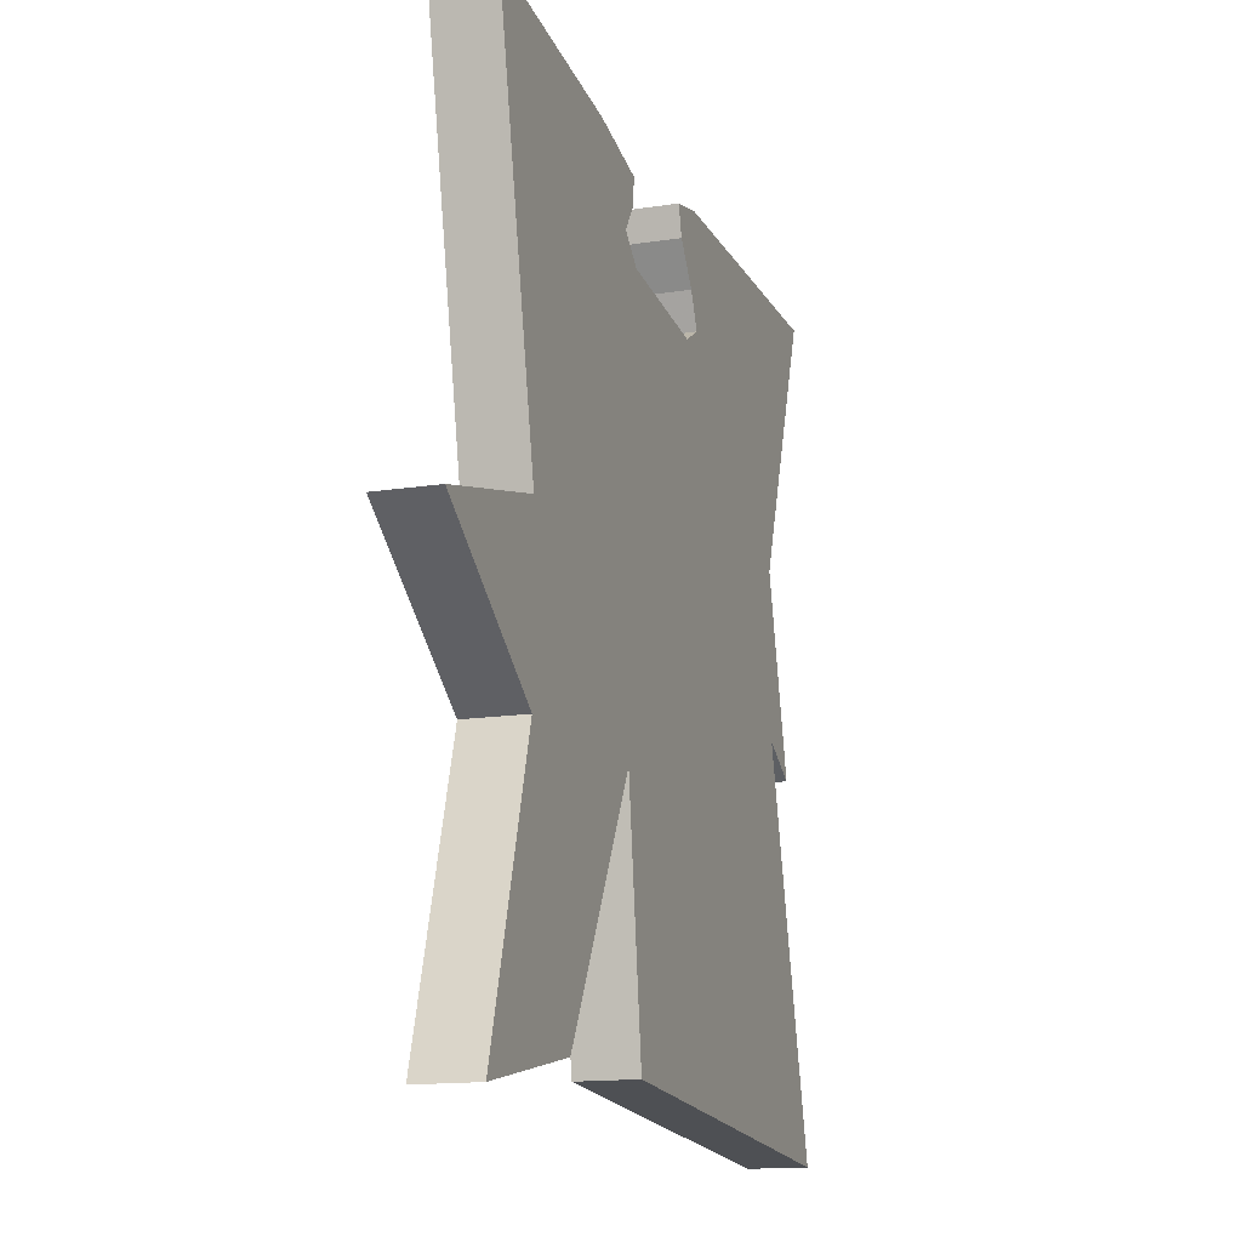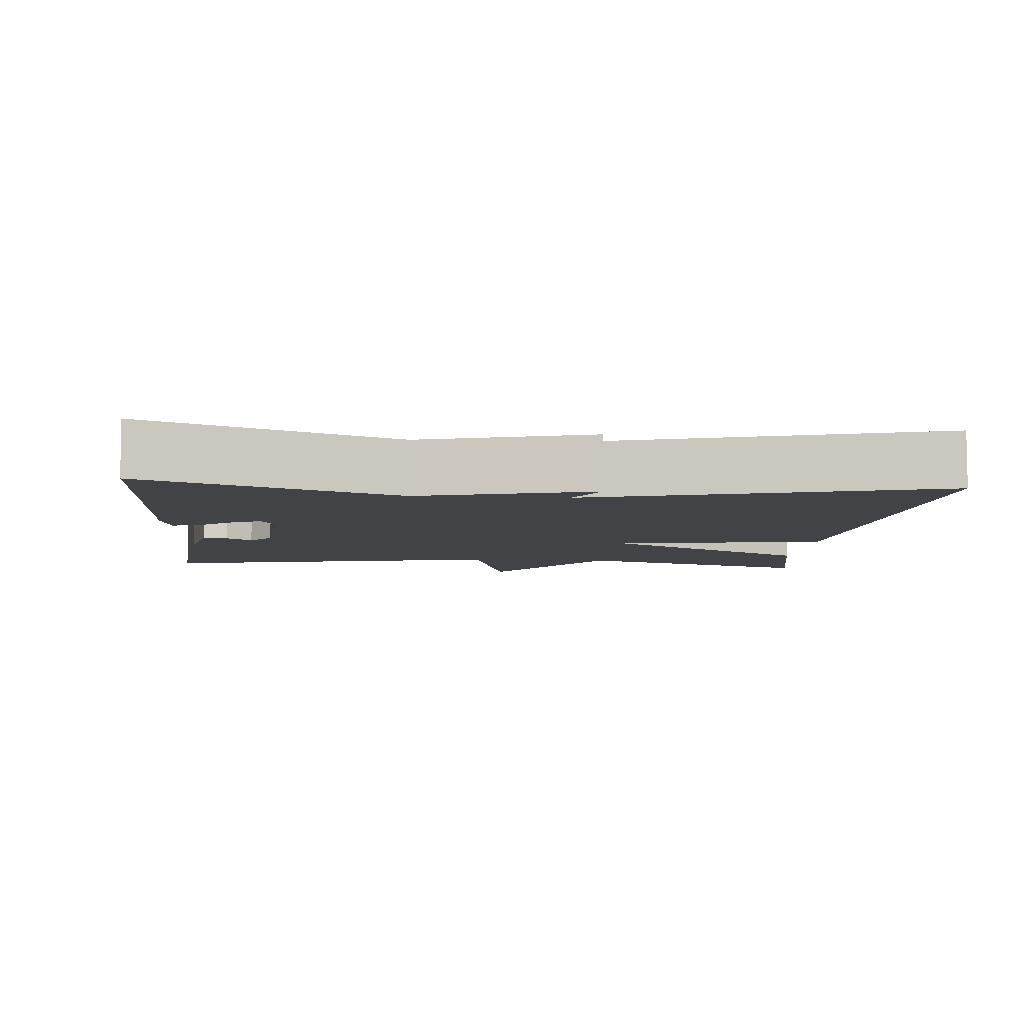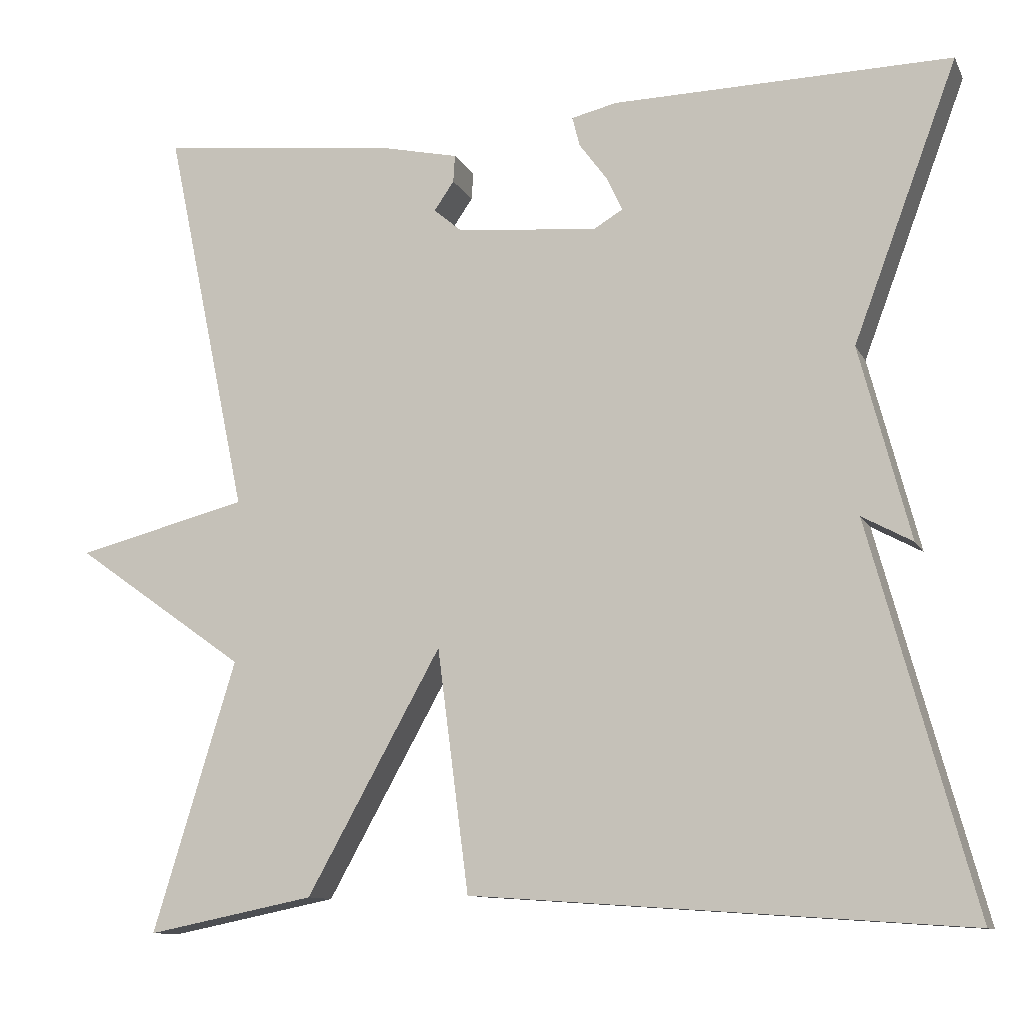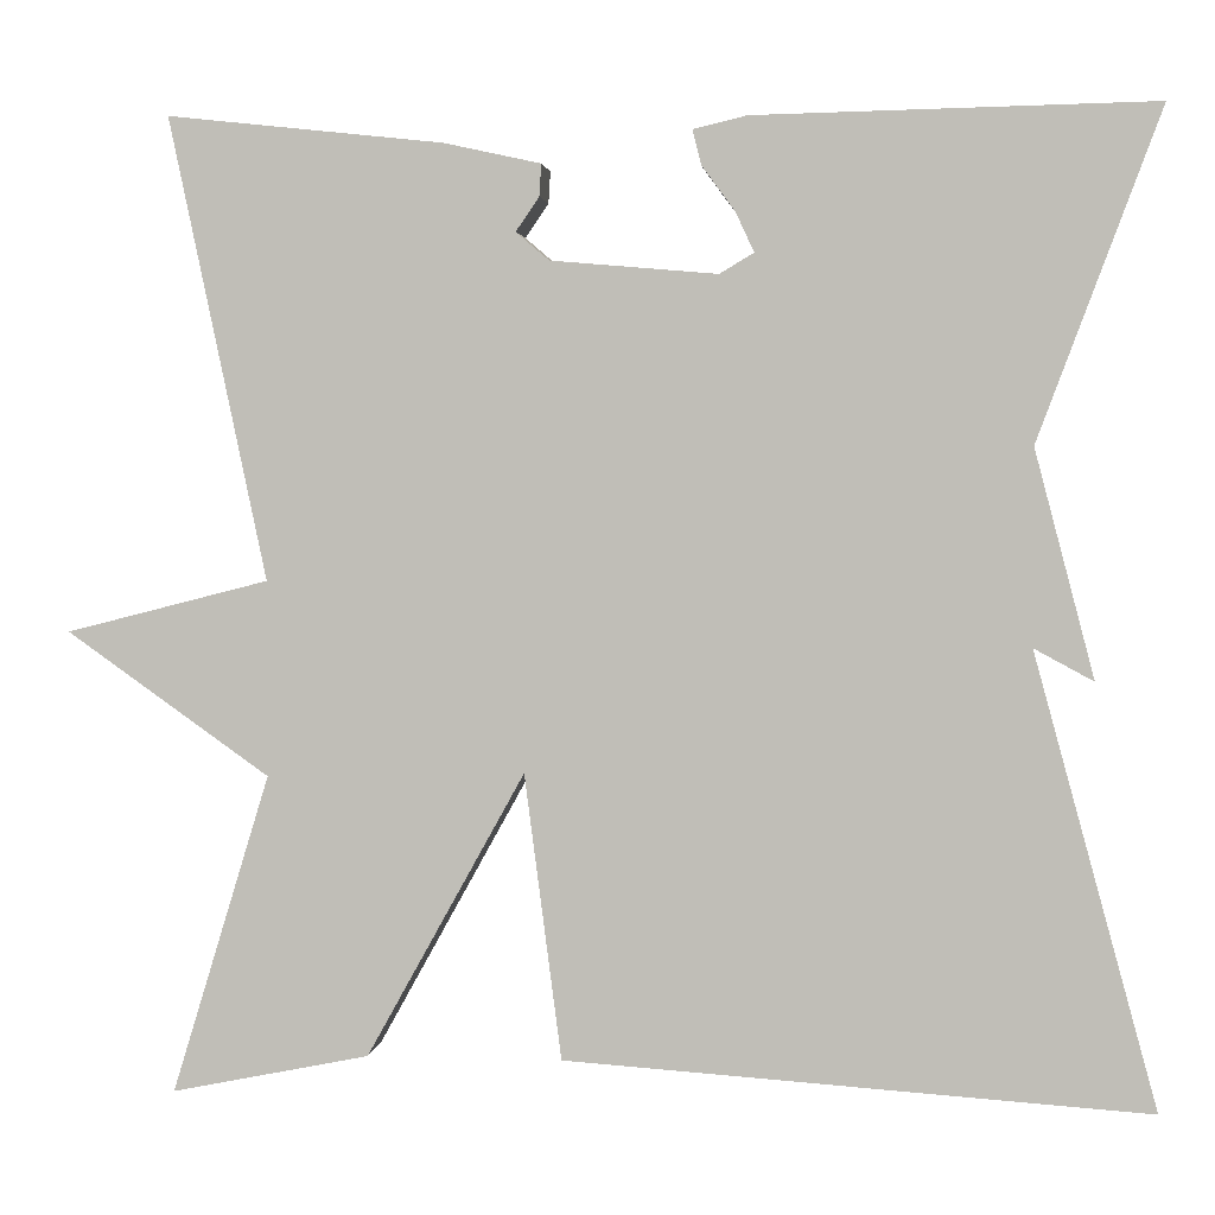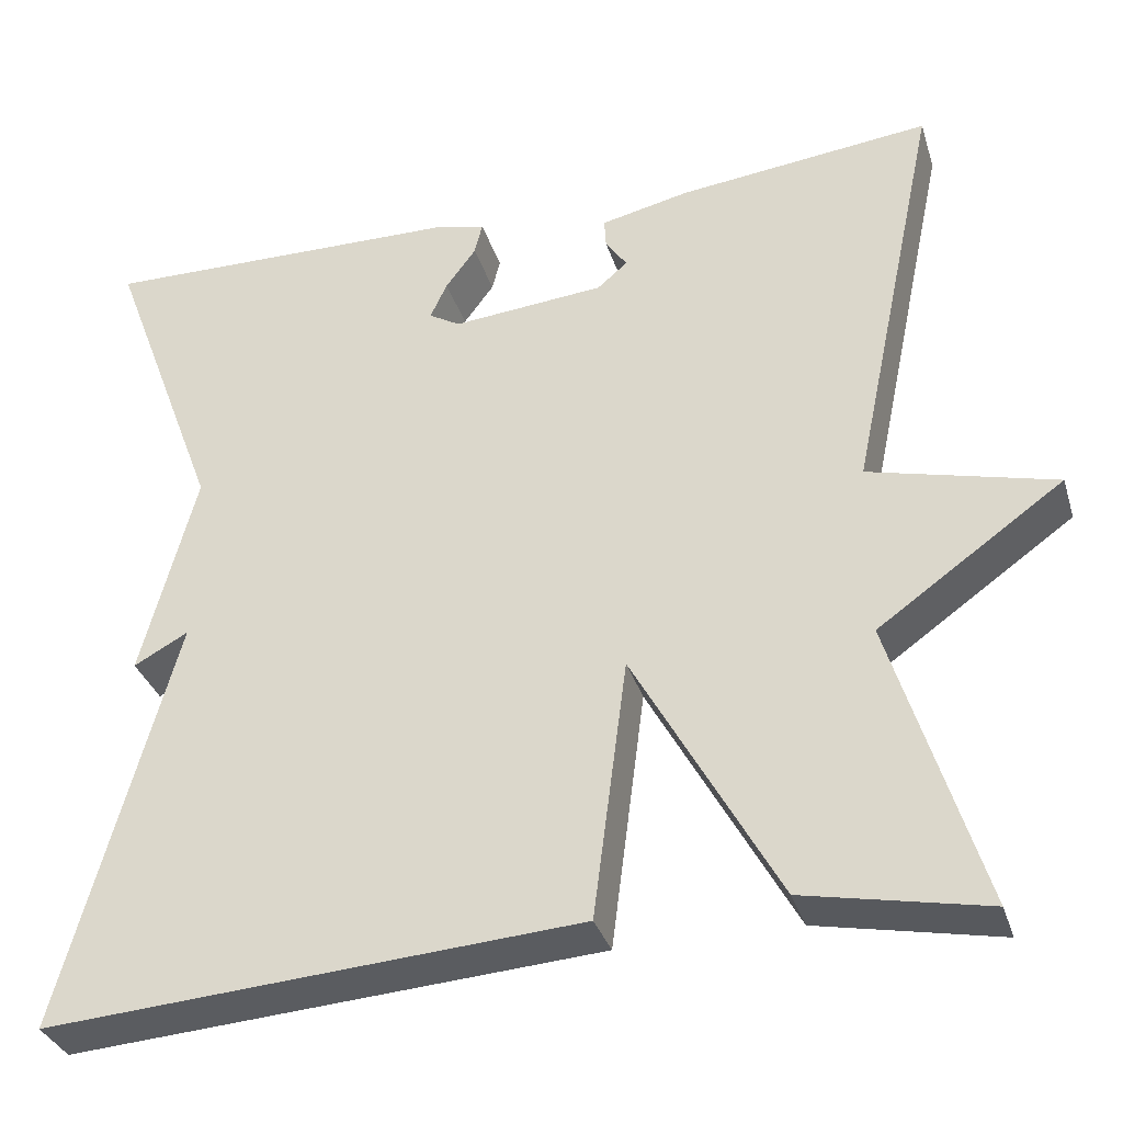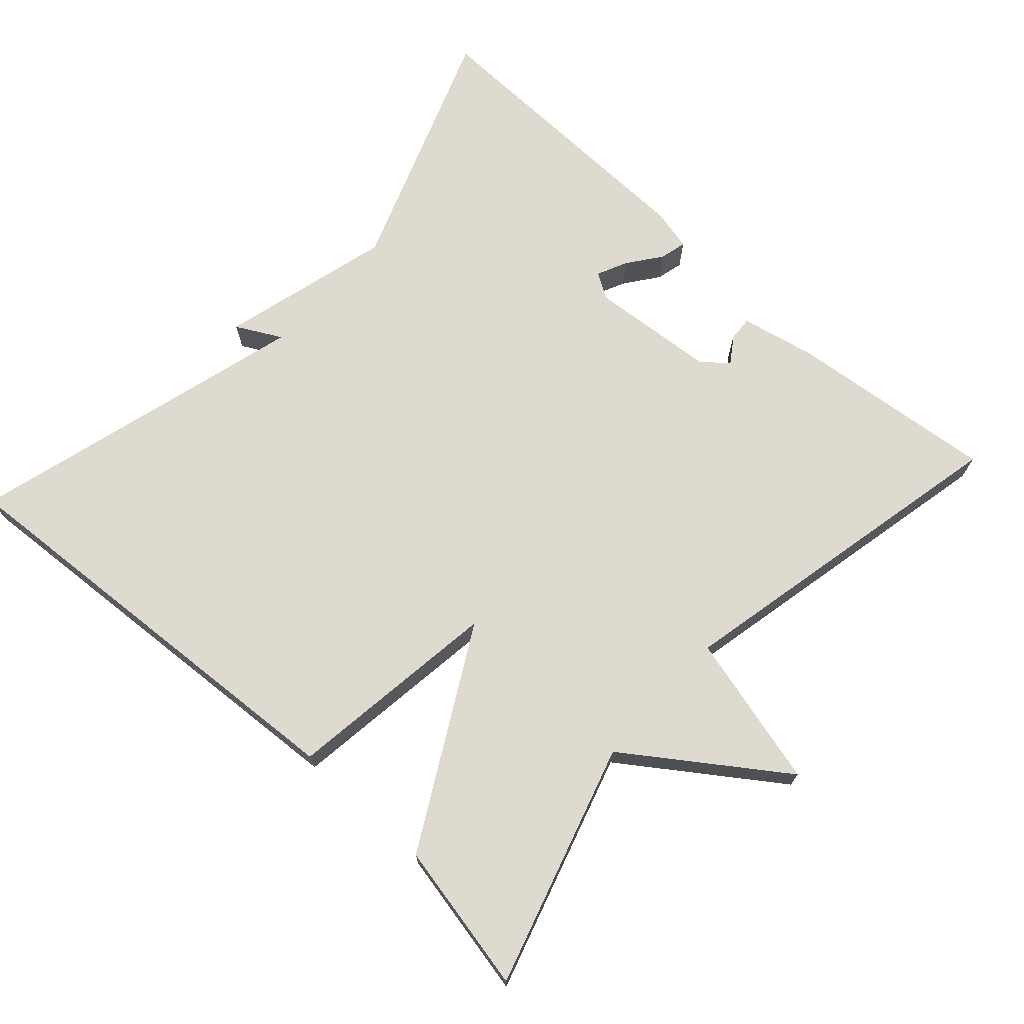
<metadata>
{"format":"obj","ext":"obj","renderer":"f3d","projection":"perspective","resolution":1024,"background":"white","views":[{"elev":-14.8,"azim":-71.4,"up":"+Z"},{"elev":-7.1,"azim":85.2,"up":"+Y"},{"elev":-11.0,"azim":18.0,"up":"+Z"},{"elev":2.3,"azim":6.4,"up":"+Z"},{"elev":-33.8,"azim":-163.5,"up":"+Z"},{"elev":70.9,"azim":-137.6,"up":"+Y"}]}
</metadata>
<code>
v 0.5 0.07 -0.5
v -0.097 0.07 -0.459
v -0.135 0.07 -0.167
v -0.297 0.07 -0.459
v -0.5 0.07 -0.5
v -0.4 0.07 -0.173
v -0.608 0.07 -0.026
v -0.4 0.07 0.027
v -0.5 0.07 0.5
v -0.217 0.07 0.469
v -0.117 0.07 0.447
v -0.119 0.07 0.414
v -0.143 0.07 0.379
v -0.109 0.07 0.35
v 0.062 0.07 0.335
v 0.097 0.07 0.356
v 0.078 0.07 0.397
v 0.044 0.07 0.443
v 0.035 0.07 0.479
v 0.09 0.07 0.492
v 0.5 0.07 0.5
v 0.374 0.07 0.163
v 0.435 0.07 -0.07
v 0.374 0.07 -0.037
v 0.5 0 -0.5
v -0.097 0 -0.459
v -0.135 0 -0.167
v -0.297 0 -0.459
v -0.5 0 -0.5
v -0.4 0 -0.173
v -0.608 0 -0.026
v -0.4 0 0.027
v -0.5 0 0.5
v -0.217 0 0.469
v -0.117 0 0.447
v -0.119 0 0.414
v -0.143 0 0.379
v -0.109 0 0.35
v 0.062 0 0.335
v 0.097 0 0.356
v 0.078 0 0.397
v 0.044 0 0.443
v 0.035 0 0.479
v 0.09 0 0.492
v 0.5 0 0.5
v 0.374 0 0.163
v 0.435 0 -0.07
v 0.374 0 -0.037
f 22 23 24
f 20 21 22
f 19 20 22
f 18 19 22
f 17 18 22
f 16 17 22 24
f 1 2 3
f 24 1 3
f 16 24 3
f 15 16 3
f 11 12 13
f 10 11 13
f 9 10 13
f 8 9 13
f 8 13 14
f 6 7 8
f 15 3 4
f 14 15 4
f 8 14 4
f 6 8 4
f 4 5 6
f 48 47 46
f 46 45 44
f 46 44 43
f 46 43 42
f 46 42 41
f 48 46 41 40
f 27 26 25
f 27 25 48
f 27 48 40
f 27 40 39
f 37 36 35
f 37 35 34
f 37 34 33
f 37 33 32
f 38 37 32
f 32 31 30
f 28 27 39
f 28 39 38
f 28 38 32
f 28 32 30
f 30 29 28
f 1 25 26 2
f 2 26 27 3
f 3 27 28 4
f 4 28 29 5
f 5 29 30 6
f 6 30 31 7
f 7 31 32 8
f 8 32 33 9
f 9 33 34 10
f 10 34 35 11
f 11 35 36 12
f 12 36 37 13
f 13 37 38 14
f 14 38 39 15
f 15 39 40 16
f 16 40 41 17
f 17 41 42 18
f 18 42 43 19
f 19 43 44 20
f 20 44 45 21
f 21 45 46 22
f 22 46 47 23
f 23 47 48 24
f 24 48 25 1

</code>
